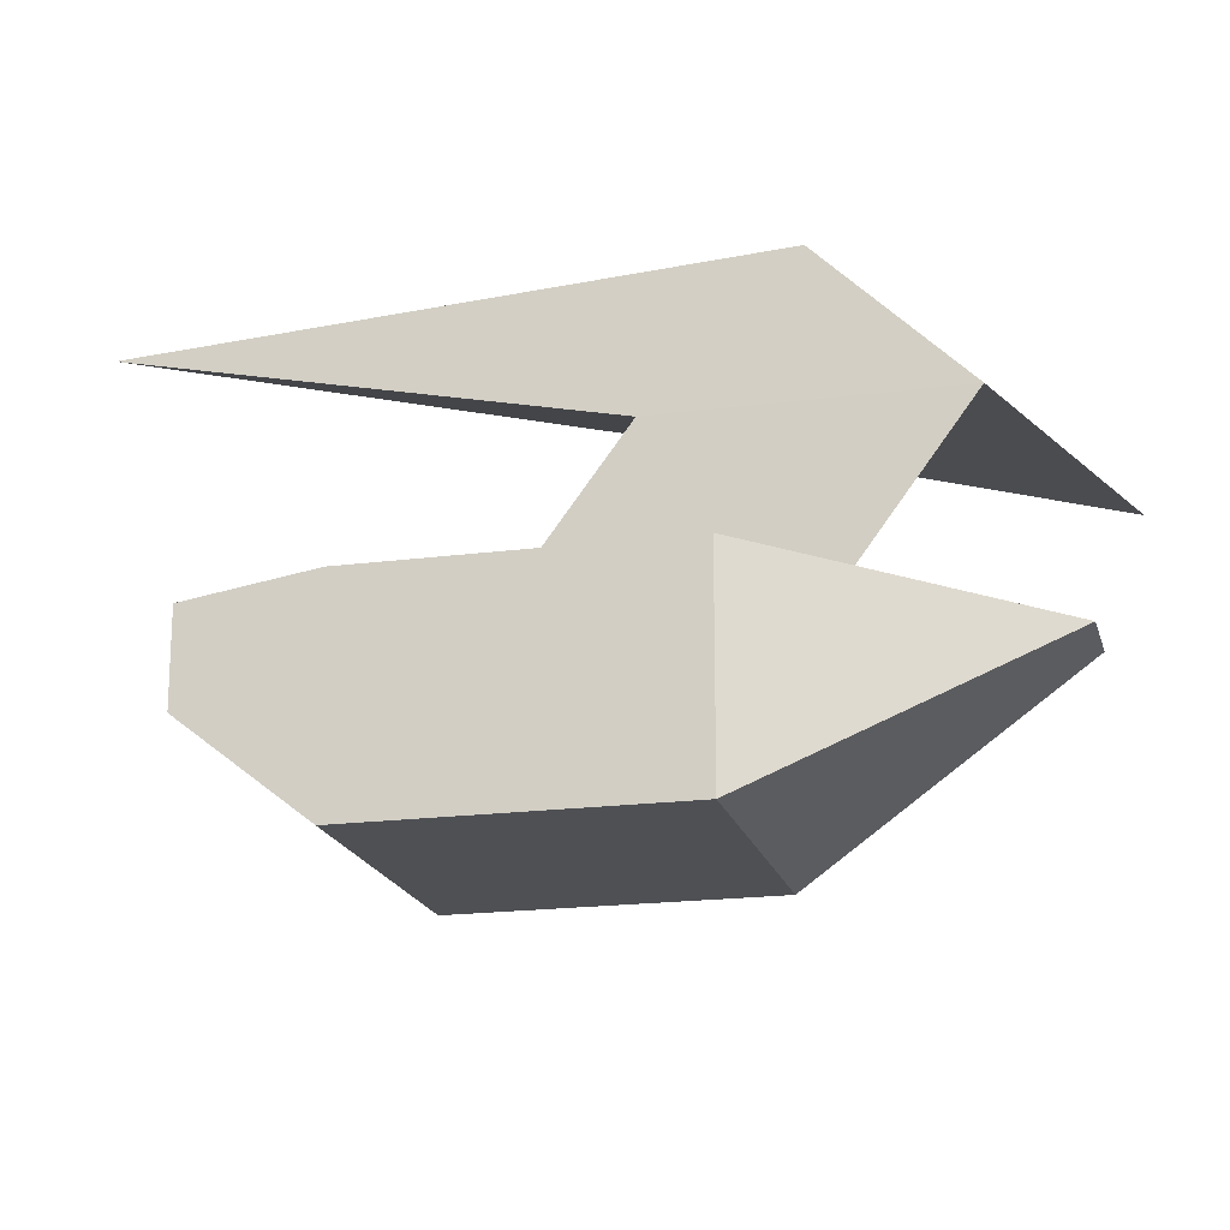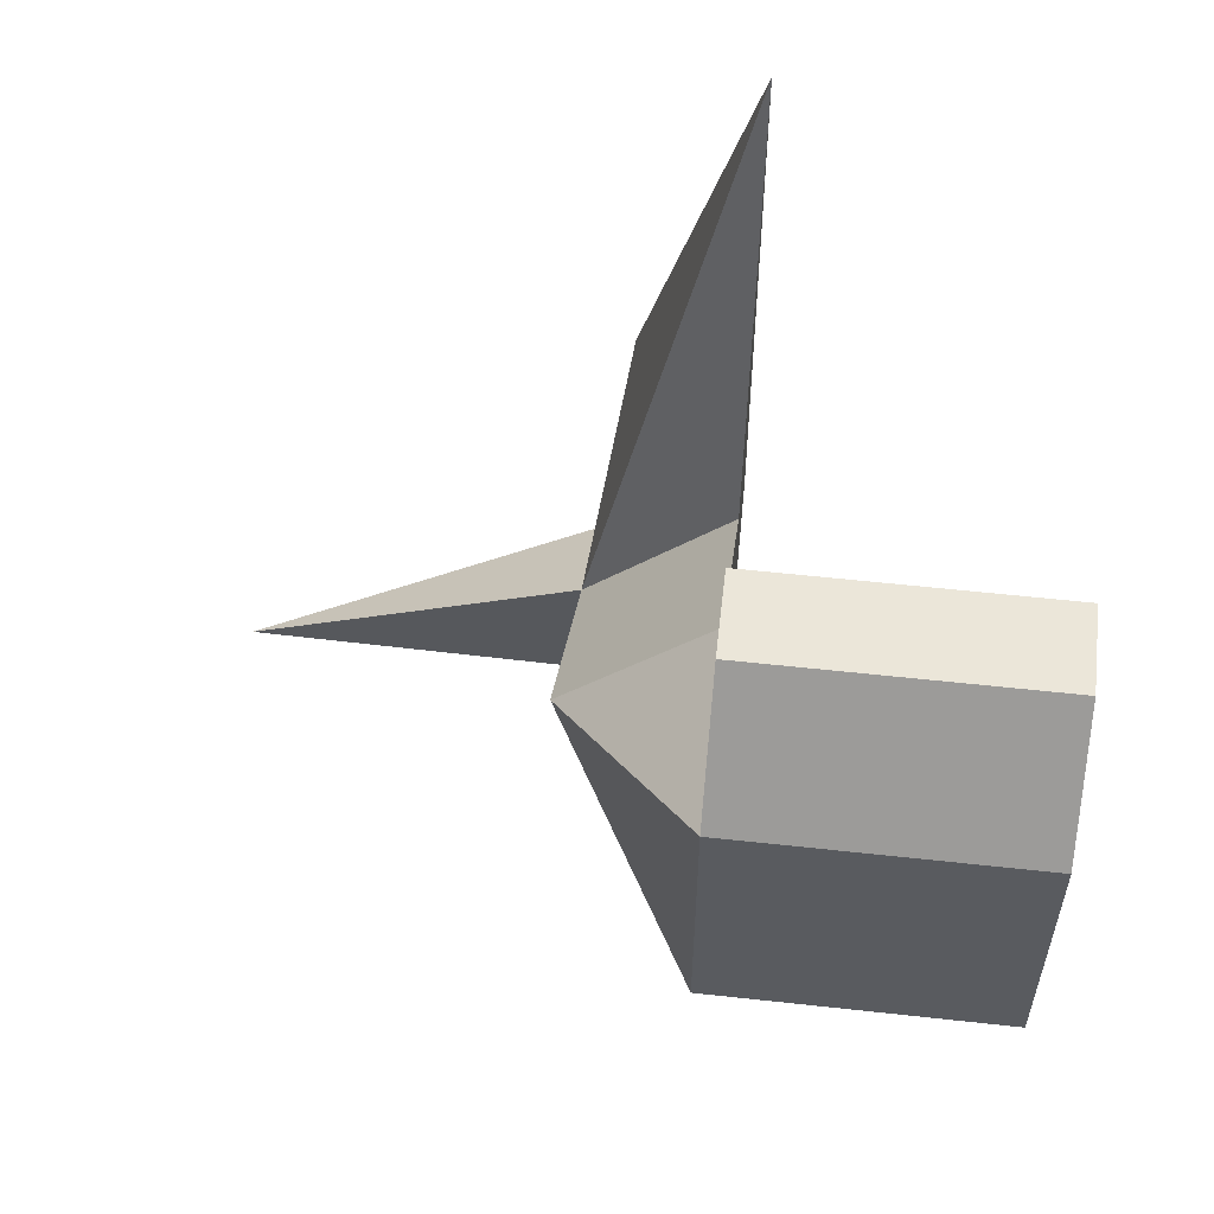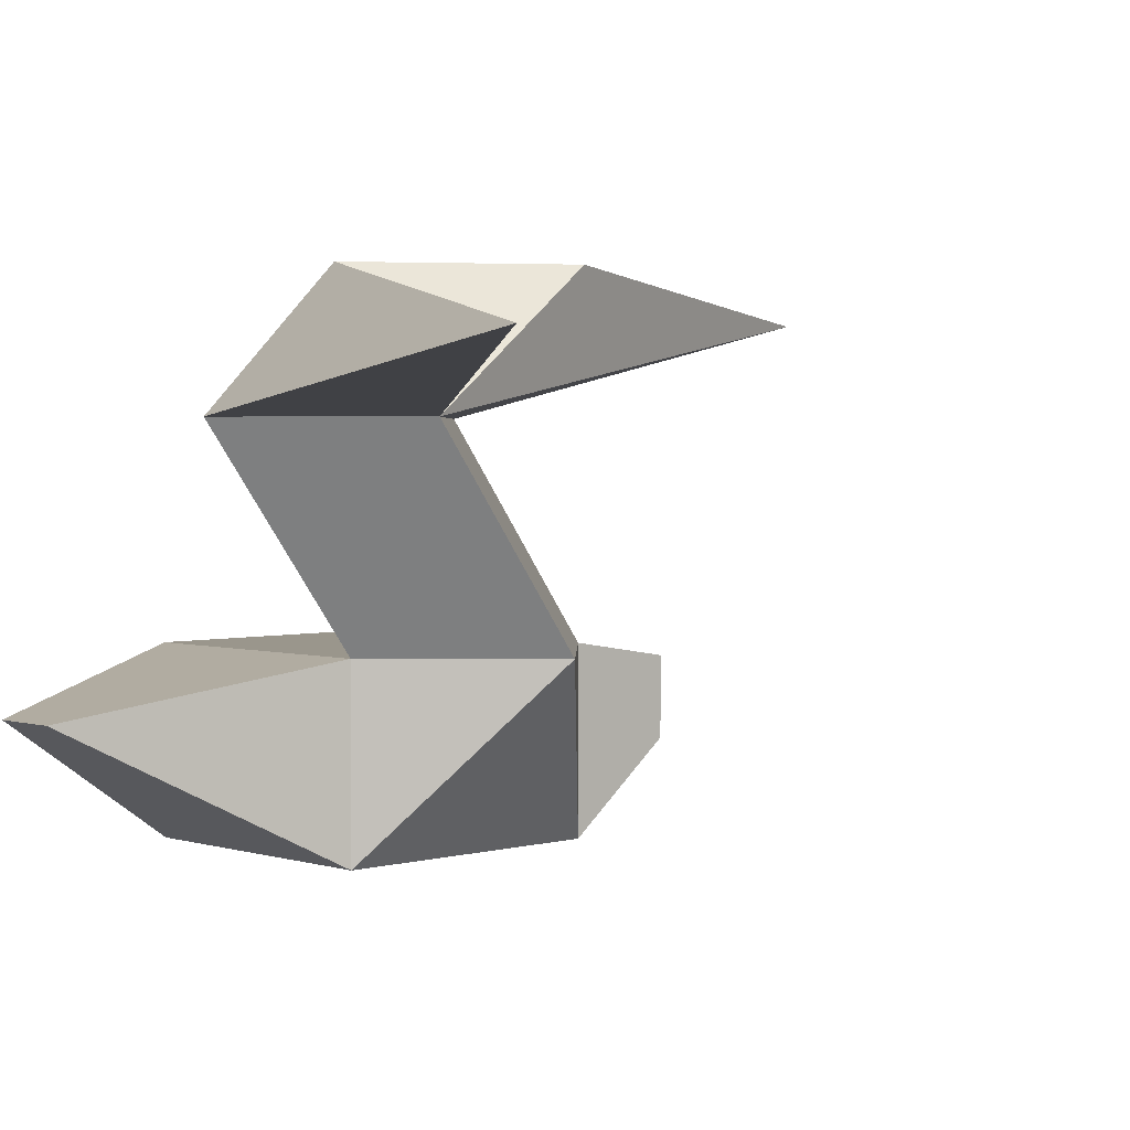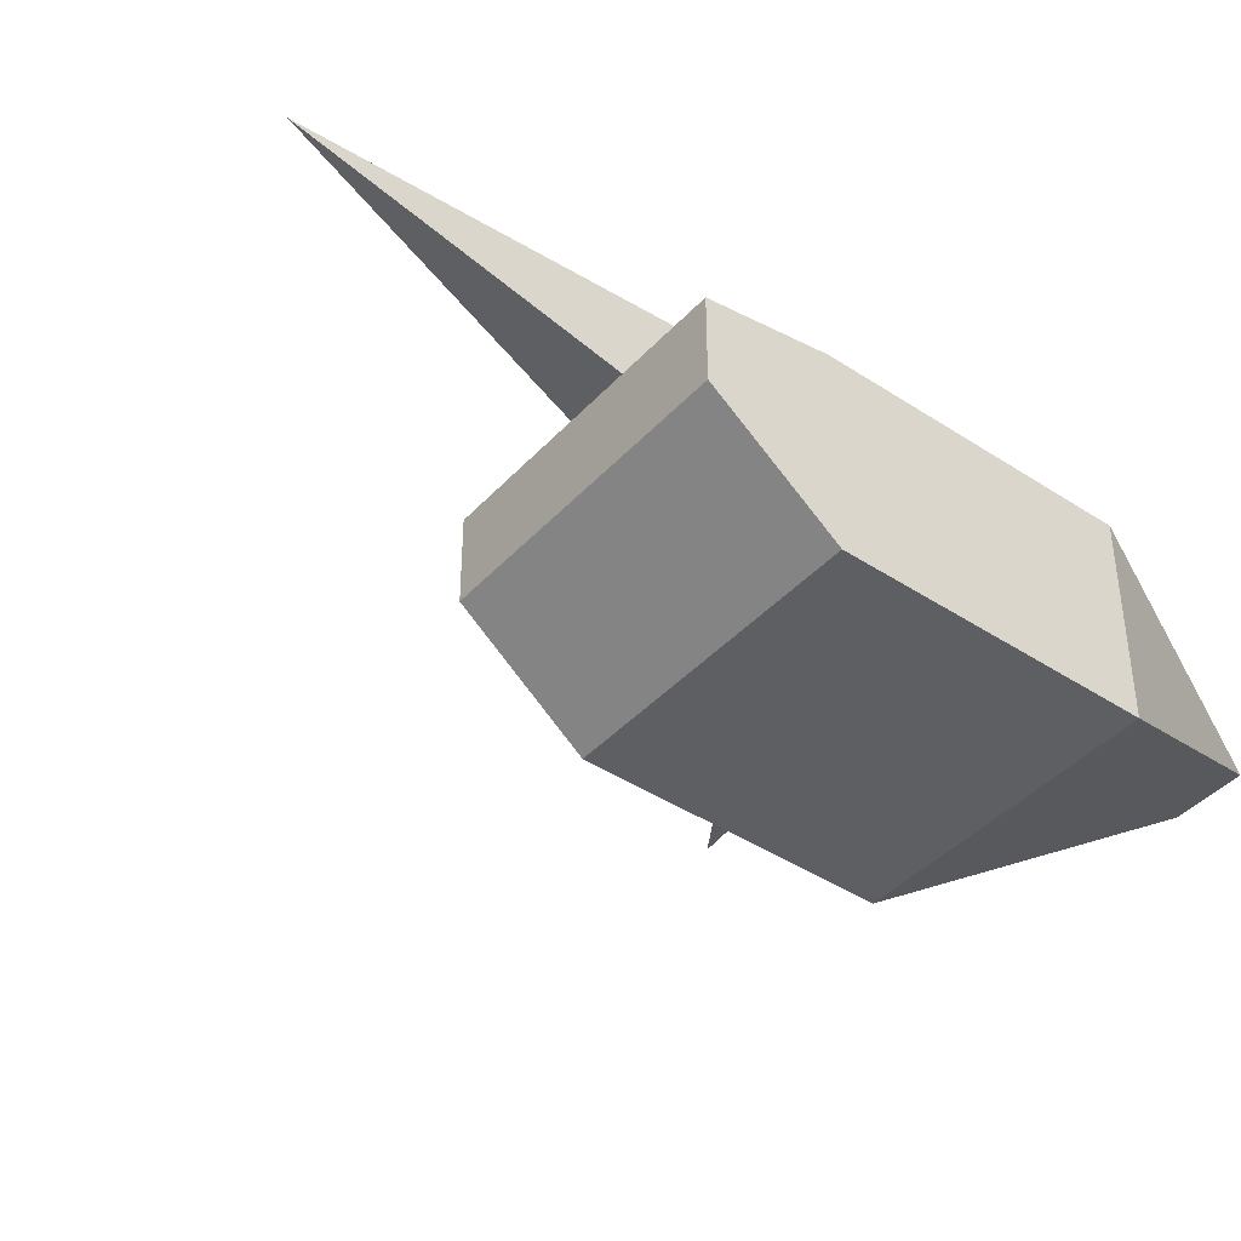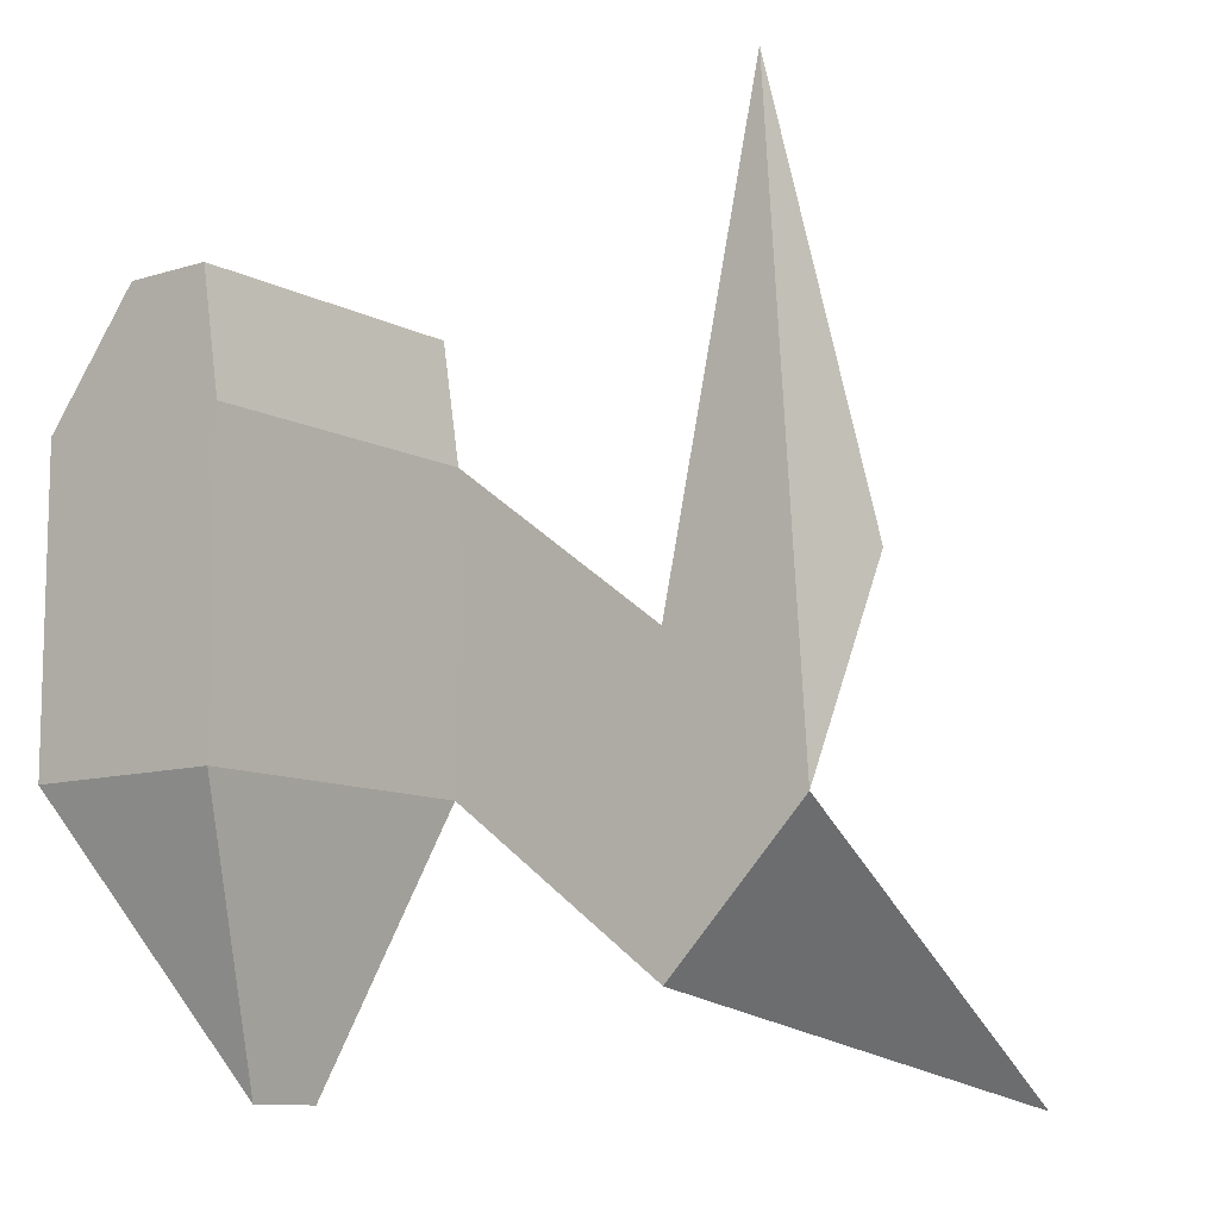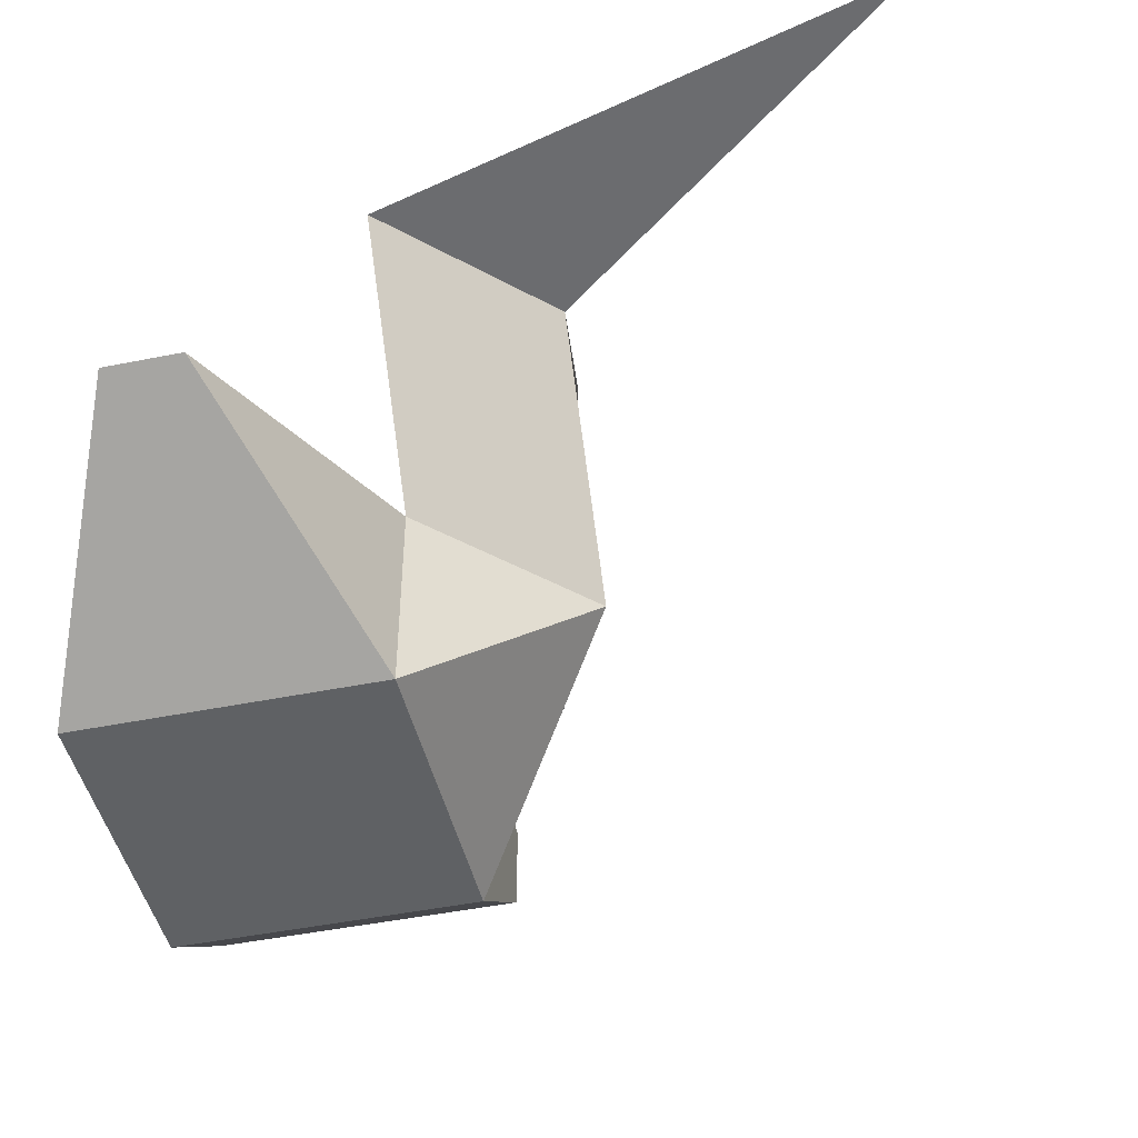
<metadata>
{"format":"obj","ext":"obj","renderer":"f3d","projection":"perspective","resolution":1024,"background":"white","views":[{"elev":-18.9,"azim":104.1,"up":"+Y"},{"elev":57.6,"azim":6.5,"up":"+Z"},{"elev":2.5,"azim":-133.9,"up":"+Y"},{"elev":-41.9,"azim":51.6,"up":"+Y"},{"elev":-10.6,"azim":128.0,"up":"+Z"},{"elev":-46.3,"azim":-167.0,"up":"+Y"}]}
</metadata>
<code>
o Box01_sep11
v -0.499 0.501 -0.501
v 0.501 0.501 -0.501
v -0.499 0.501 -1.501
v 0.501 0.501 -1.501
v -0.499 1.172 -0.501
v 0.501 1.172 -0.501
v -0.499 1.172 -1.501
v 0.501 1.172 -1.501
v -0.999 1.172 -1.001
v -0.499 1.93 -1.065
v -0.499 1.93 -2.065
v -0.999 1.93 -1.565
v -0.5031 2.417 -1.565
v -0.499 0.8185 -0.09712
v 0.501 0.8185 -0.09712
v -0.499 1.109 -0.09712
v 0.501 1.109 -0.09712
v -0.5031 2.279 0.5626
v -0.1232 0.9952 -2.381
v 0.1252 0.9952 -2.381
v -2.224 2.142 -2.387
v -0.8783 2.423 -0.8418
g Box01_sep11_Material #30
f 1 3 4 2
f 1 9 3
f 1 14 16 5
f 2 8 6
f 2 15 14 1
f 3 9 7
f 3 19 20 4
f 4 8 2
f 4 20 8
f 5 9 1
f 5 10 12 9
f 5 16 17 6
f 6 8 7 5
f 6 17 15 2
f 7 11 10 5
f 7 19 3
f 8 20 19 7
f 9 12 11 7
f 10 18 12
f 11 13 10
f 11 21 13
f 12 21 11
f 12 22 13
f 13 18 10
f 13 21 12
f 13 22 18
f 15 17 16 14
f 18 22 12

</code>
